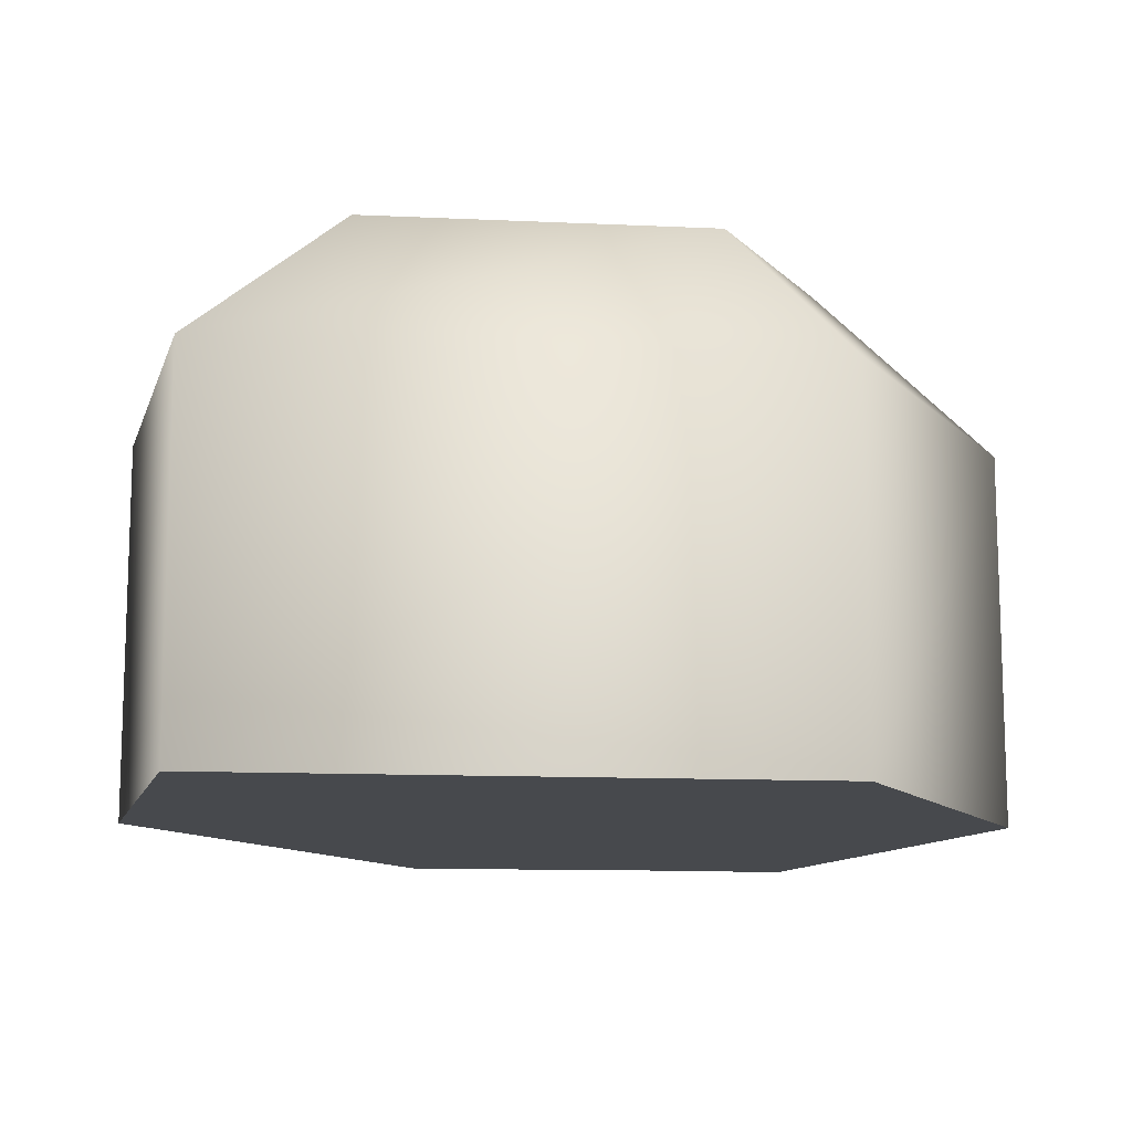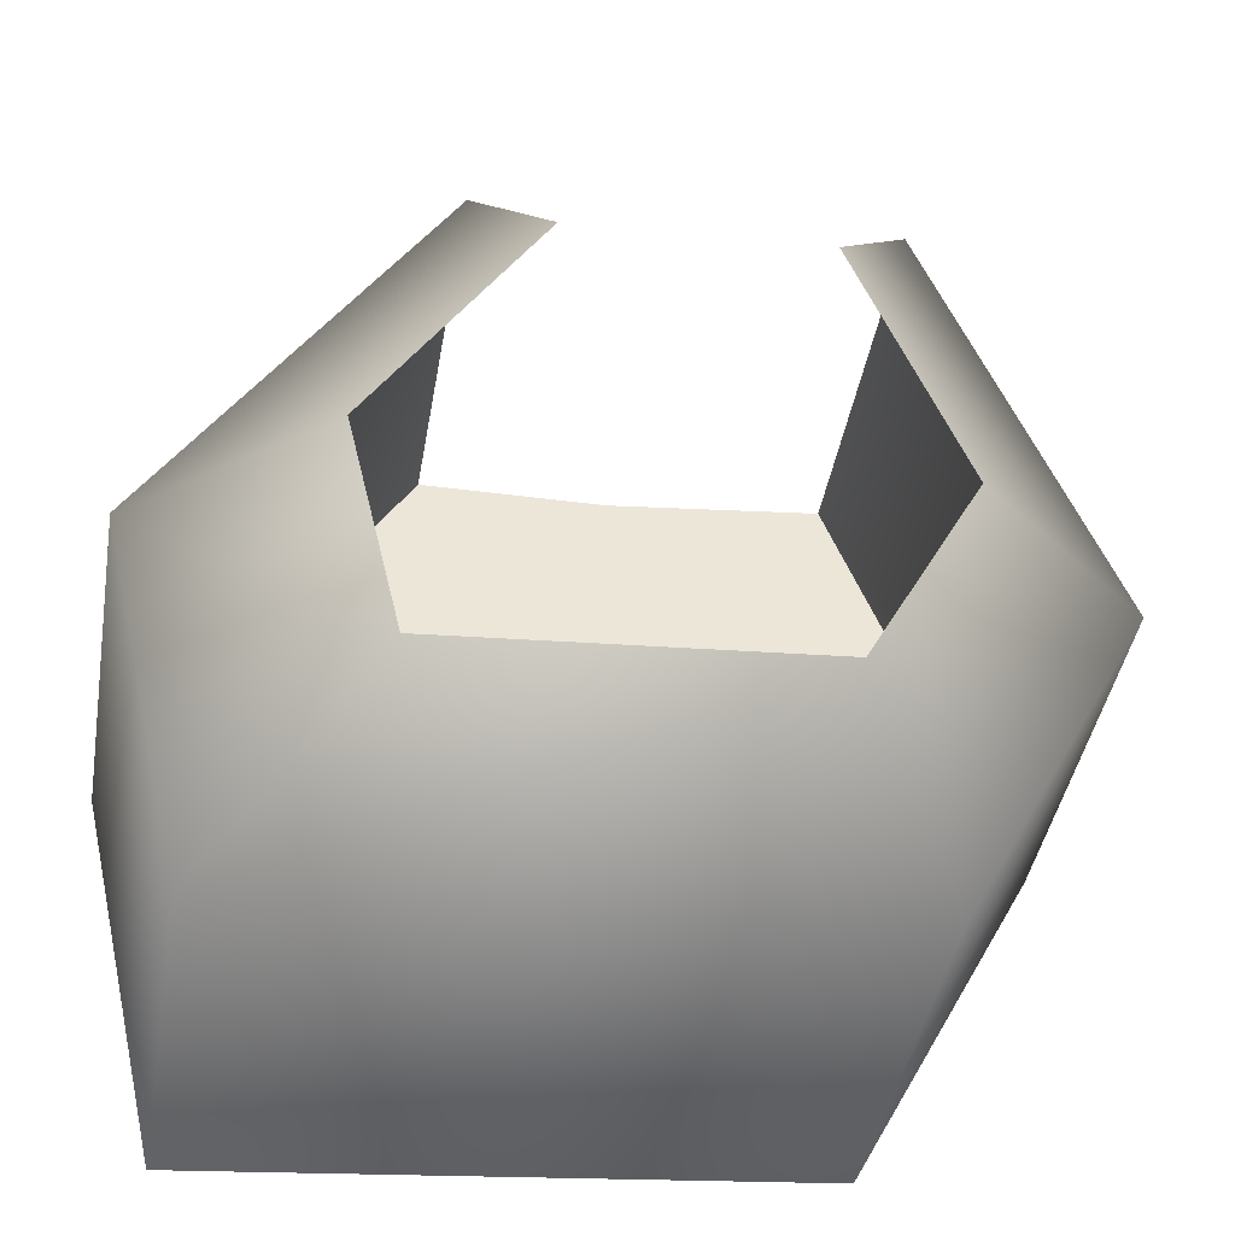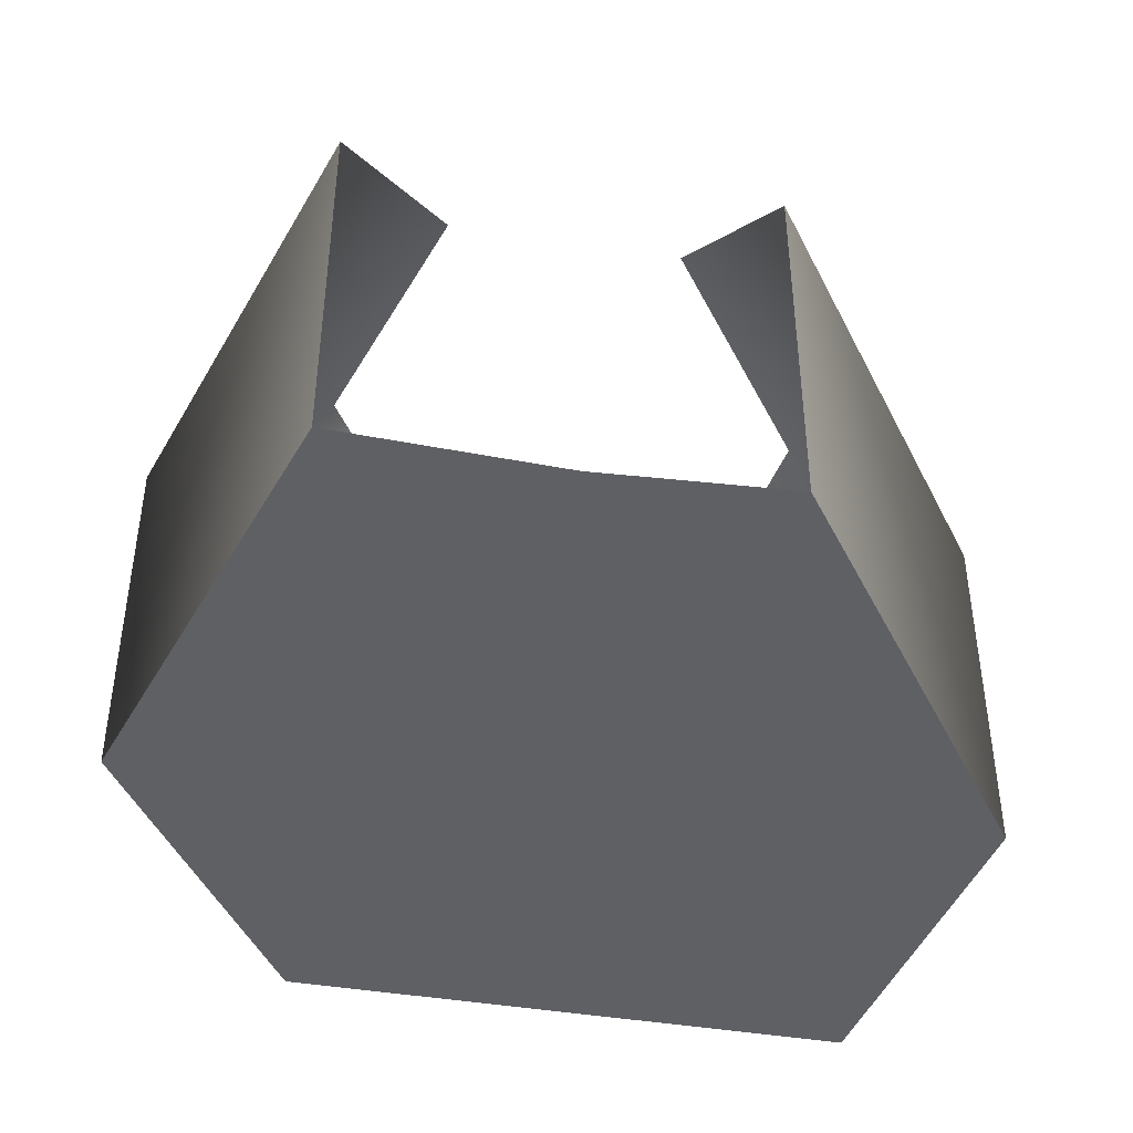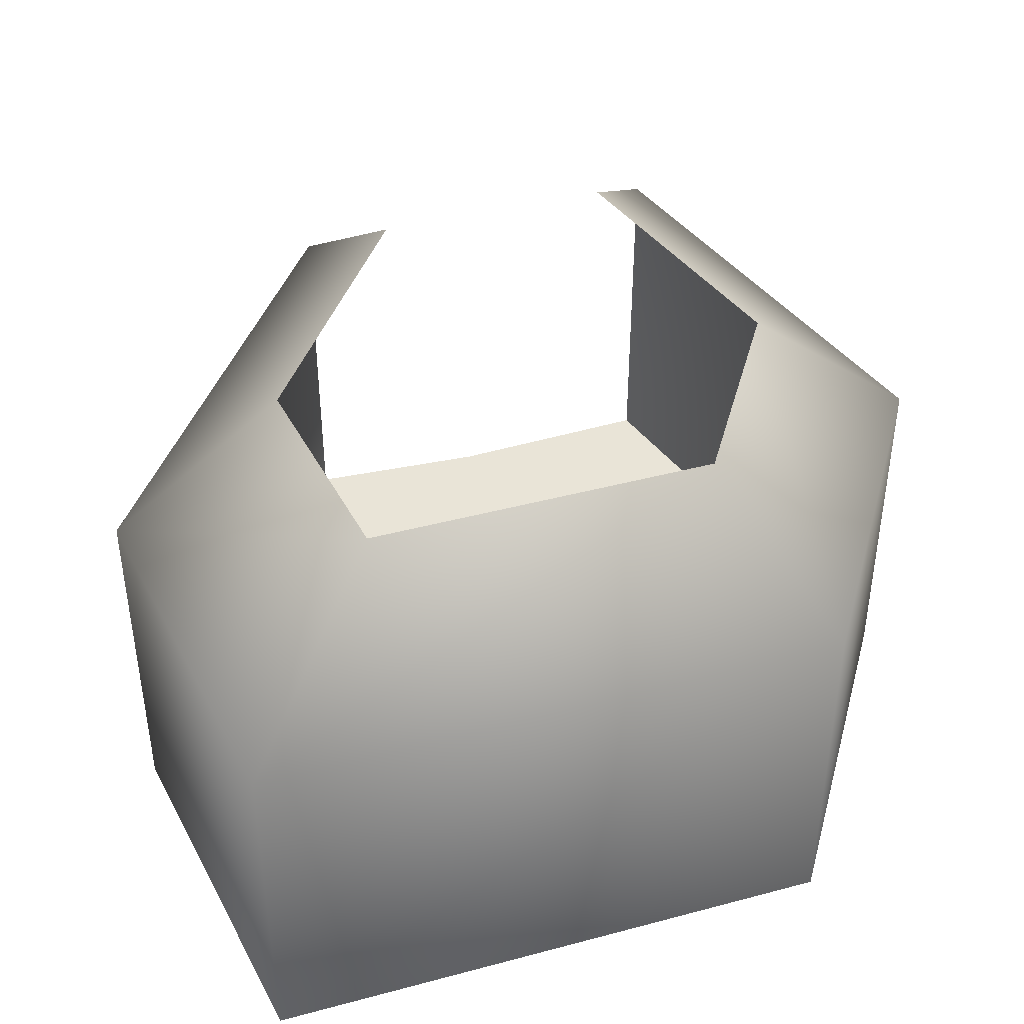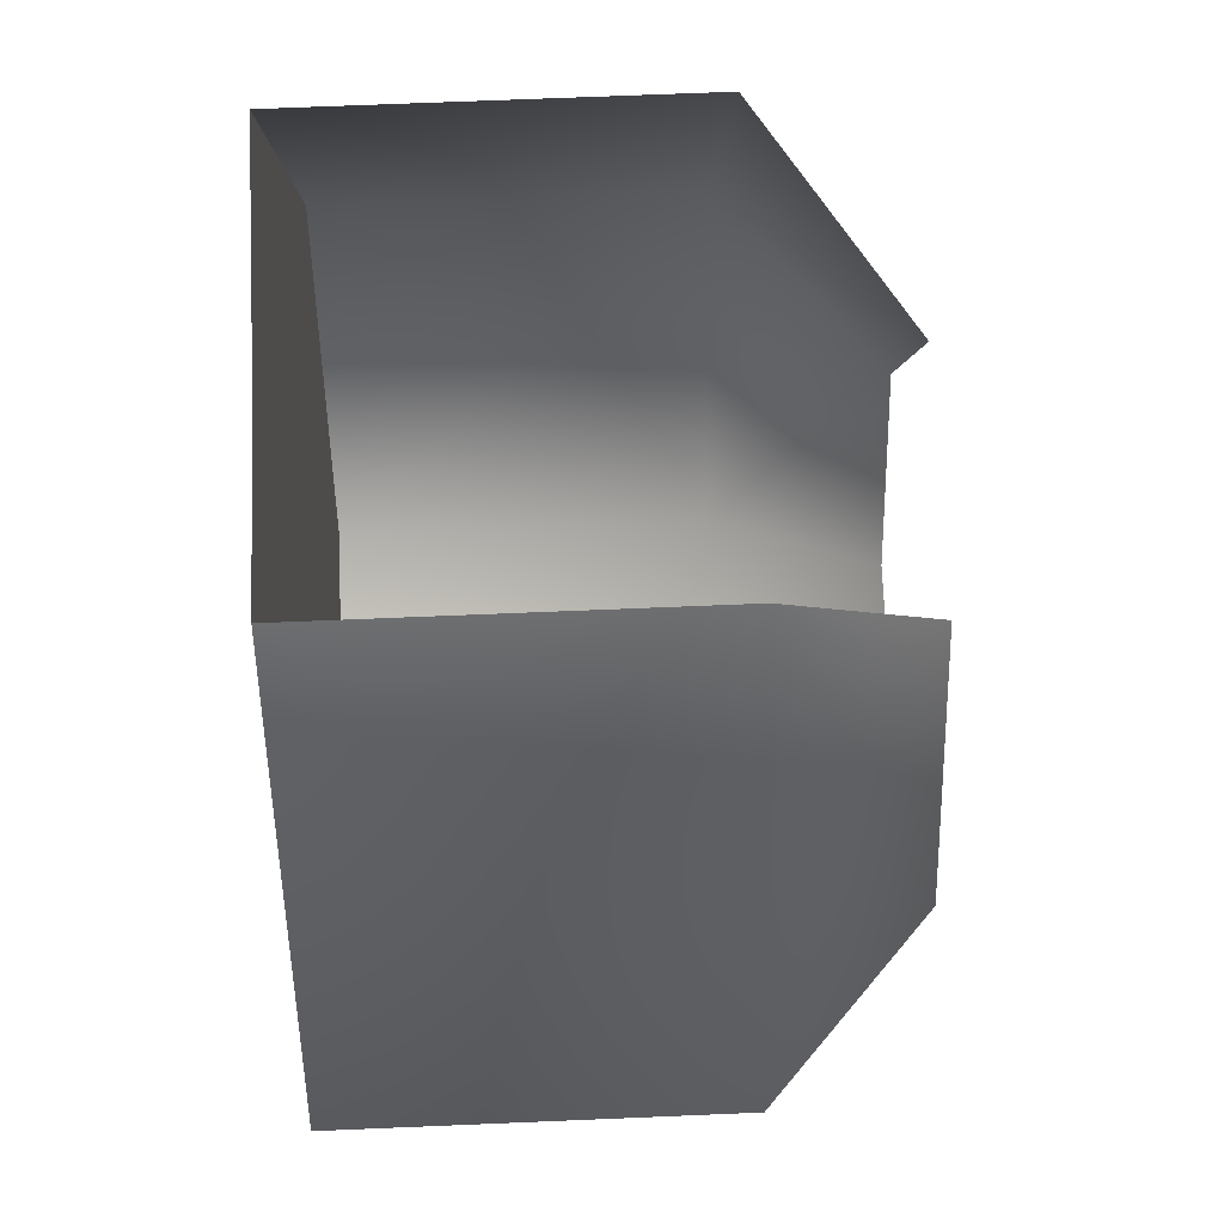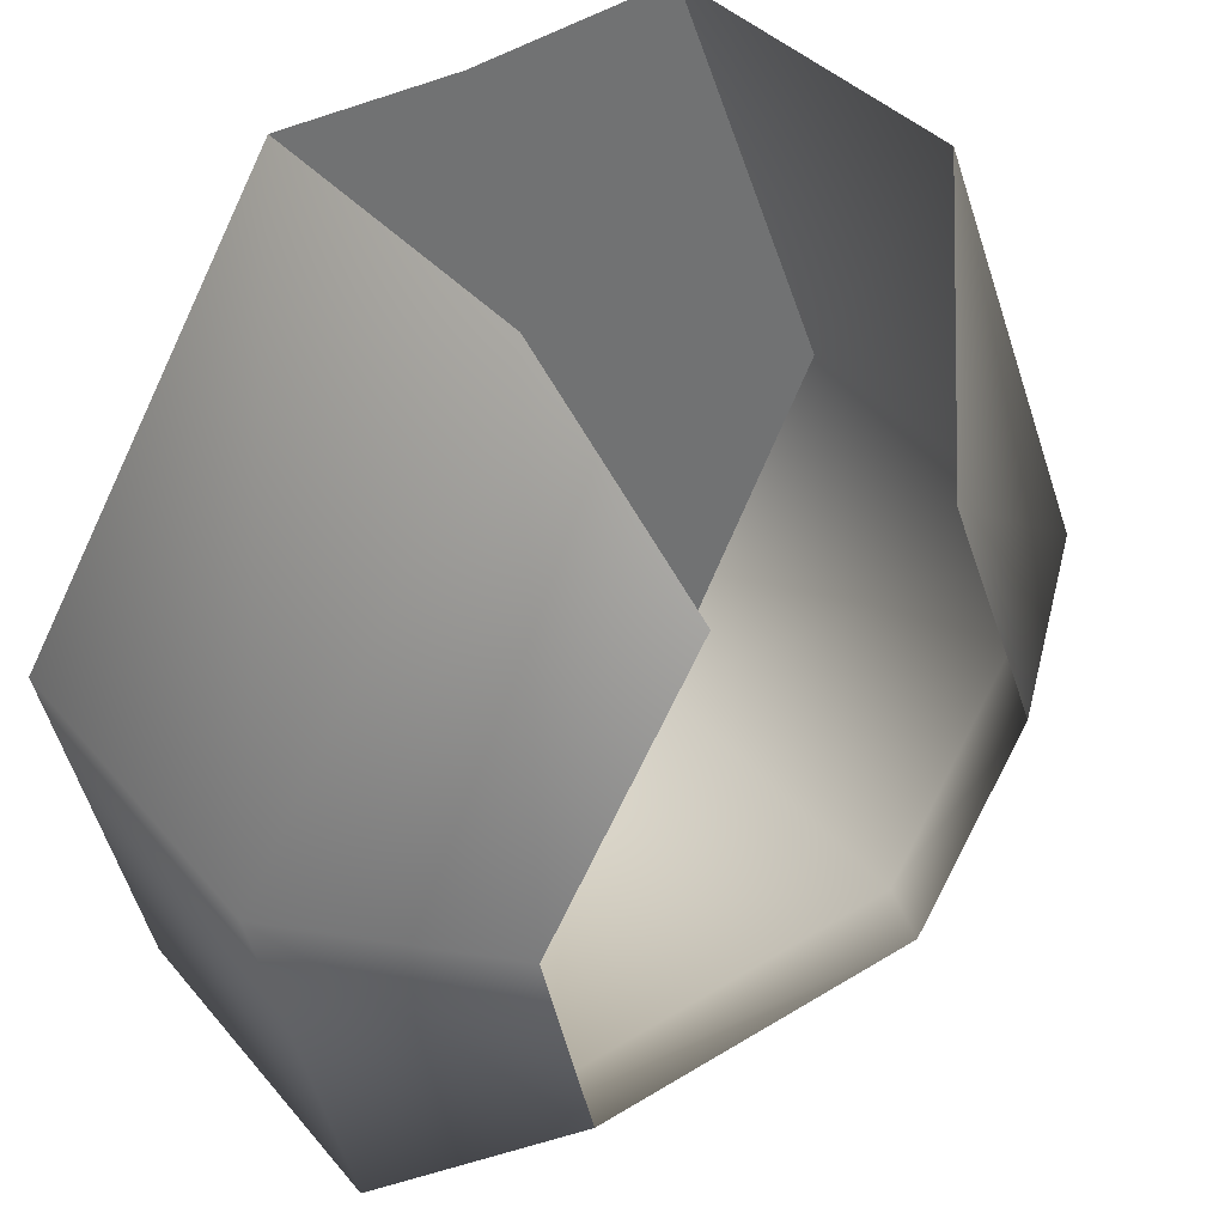
<metadata>
{"format":"obj","ext":"obj","renderer":"f3d","projection":"perspective","resolution":1024,"background":"white","views":[{"elev":-12.4,"azim":-1.5,"up":"+Z"},{"elev":-42.2,"azim":-9.7,"up":"+Y"},{"elev":-43.2,"azim":173.4,"up":"+Z"},{"elev":42.9,"azim":-13.0,"up":"+Z"},{"elev":67.9,"azim":-92.4,"up":"+Y"},{"elev":37.2,"azim":-34.9,"up":"+Y"}]}
</metadata>
<code>
v 75.01 3.034 0
v 45.47 78.76 62.7
v 75.01 3.034 62.7
v 45.47 78.76 0
v 44.47 -54.29 0
v 44.47 -54.29 62.7
v -54.79 -62.35 0
v -54.79 -62.35 62.7
v -69.5 -0.0312 0
v -69.5 -0.0312 62.7
v -23.71 74.29 0
v -23.71 74.29 62.7
v 27.01 42.8 89.25
v 44.22 -1.329 89.25
v 45.47 78.76 62.7
v 44.47 -54.29 62.7
v 26.42 -34.74 89.25
v -54.79 -62.35 62.7
v -31.42 -39.43 89.25
v -69.5 -0.0312 62.7
v -39.99 -3.115 89.25
v -23.71 74.29 62.7
v -13.31 40.2 89.25
v -69.5 -0.0312 0
v 8.397 74.64 0
v -54.79 -62.35 0
v -23.71 74.29 0
v 44.47 -54.29 0
v 45.47 78.76 0
v 75.01 3.034 0
g Cylinder001
f 3 2 1
f 2 4 1
f 3 1 5
f 6 3 5
f 6 5 7
f 8 6 7
f 8 7 9
f 10 8 9
f 10 9 11
f 12 10 11
f 14 13 3
f 13 15 3
f 14 3 16
f 17 14 16
f 17 16 18
f 19 17 18
f 19 18 20
f 21 19 20
f 21 20 22
f 23 21 22
f 26 25 24
f 25 27 24
f 28 25 26
f 29 25 28
f 30 29 28

</code>
